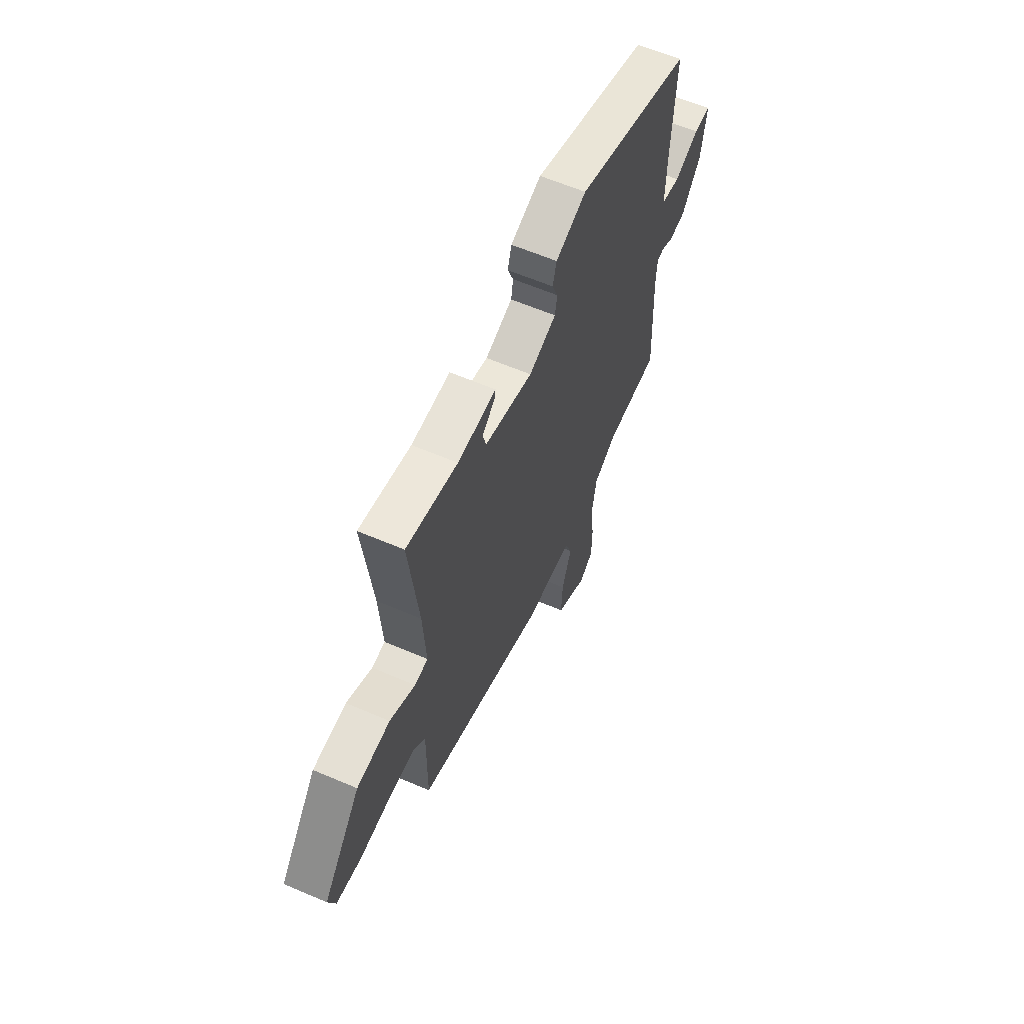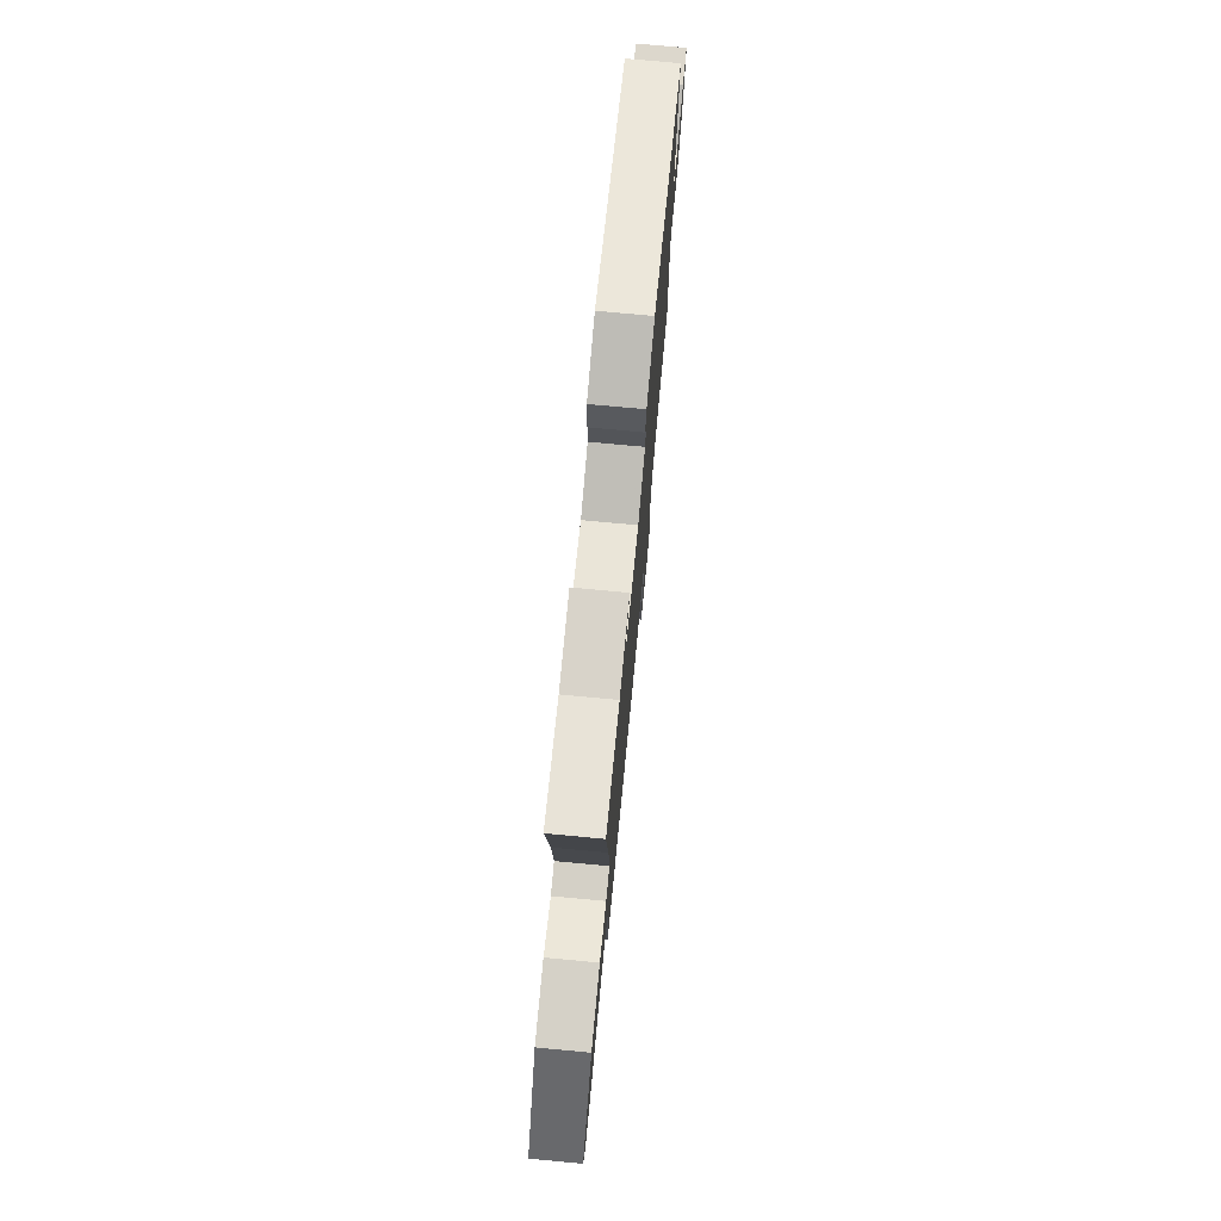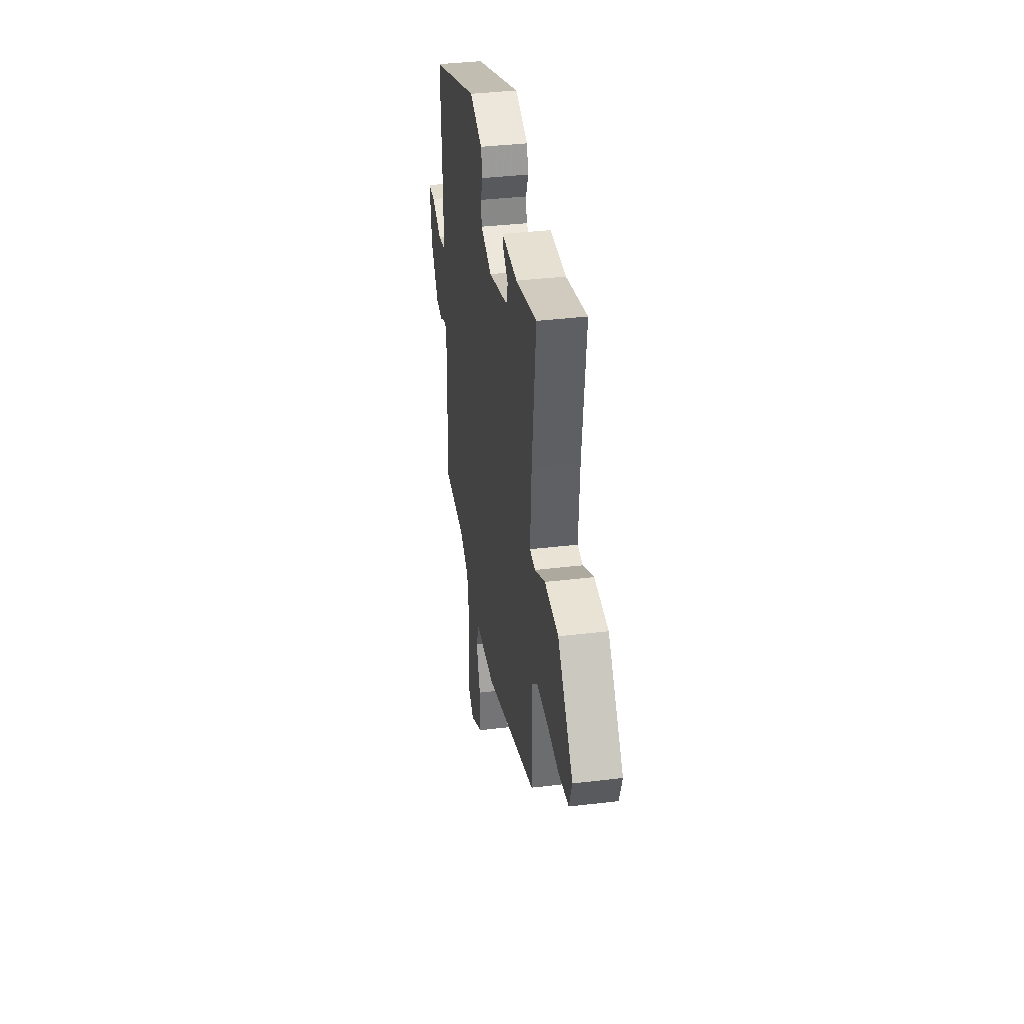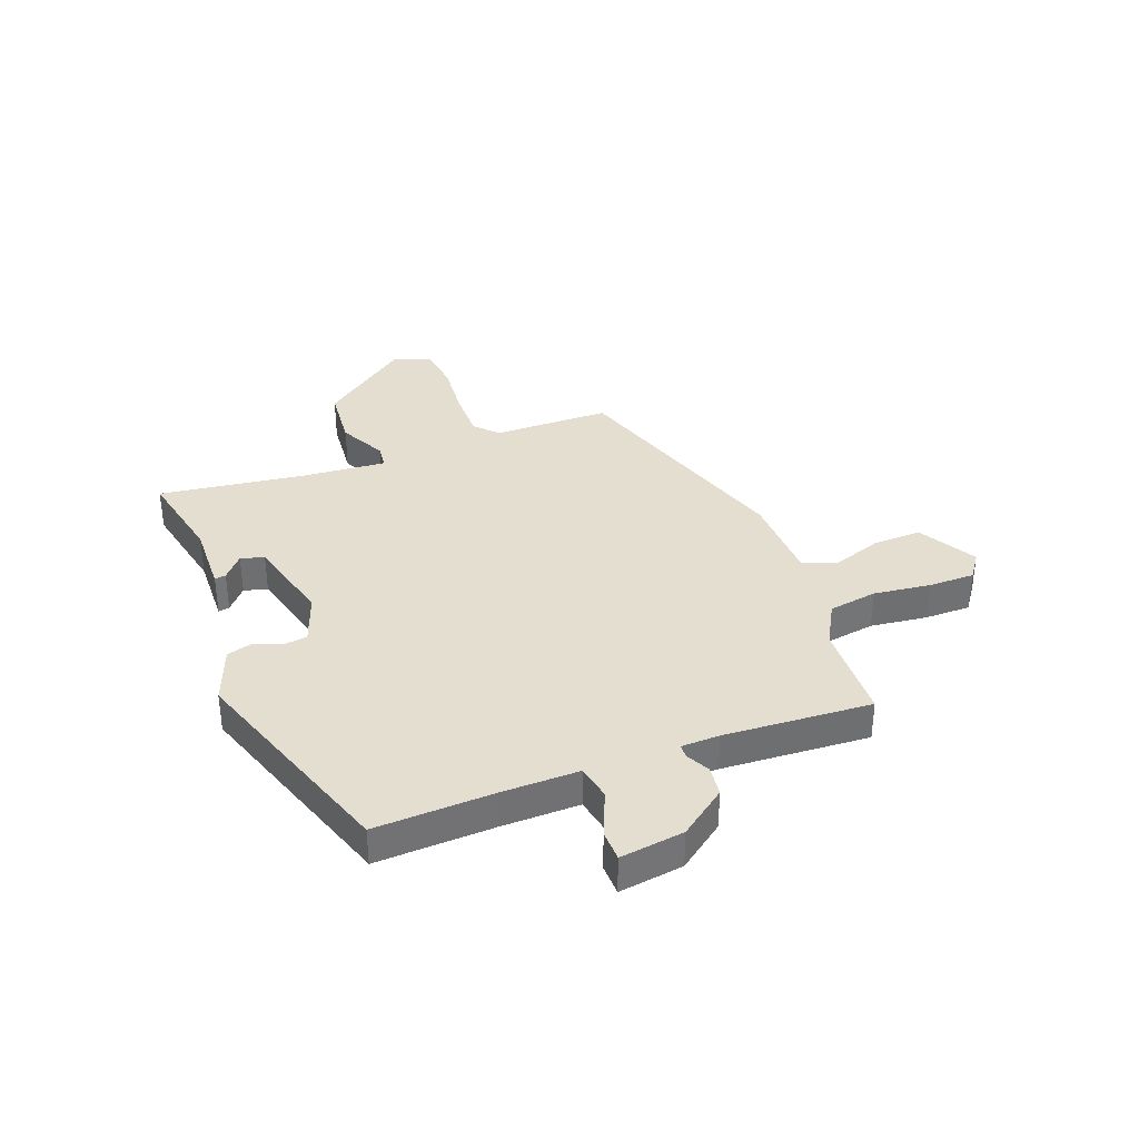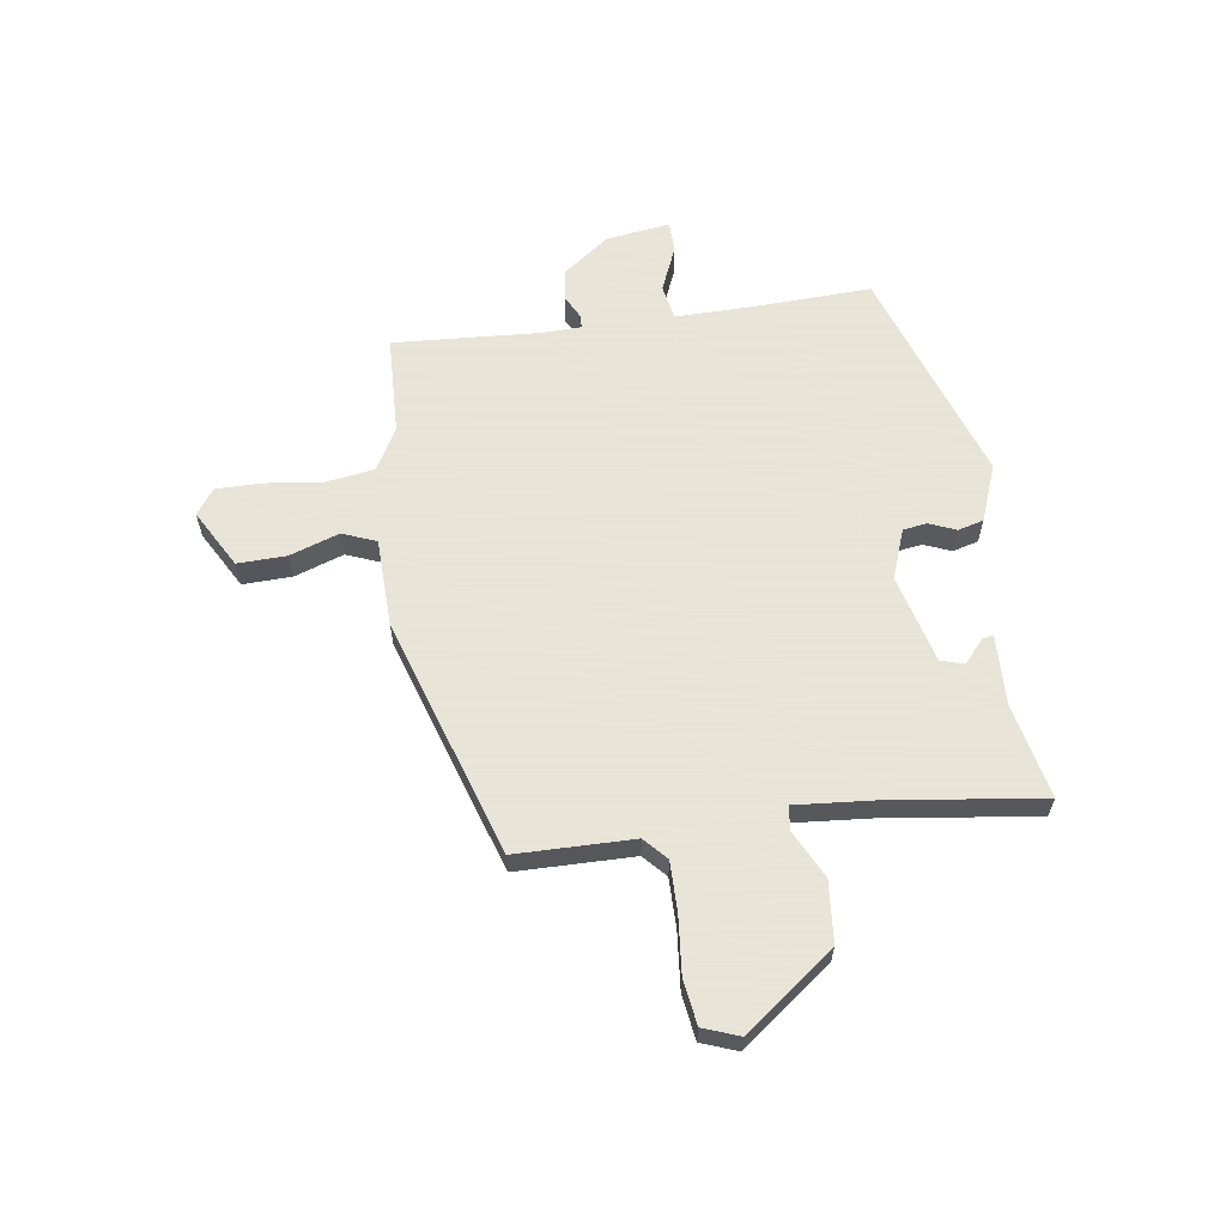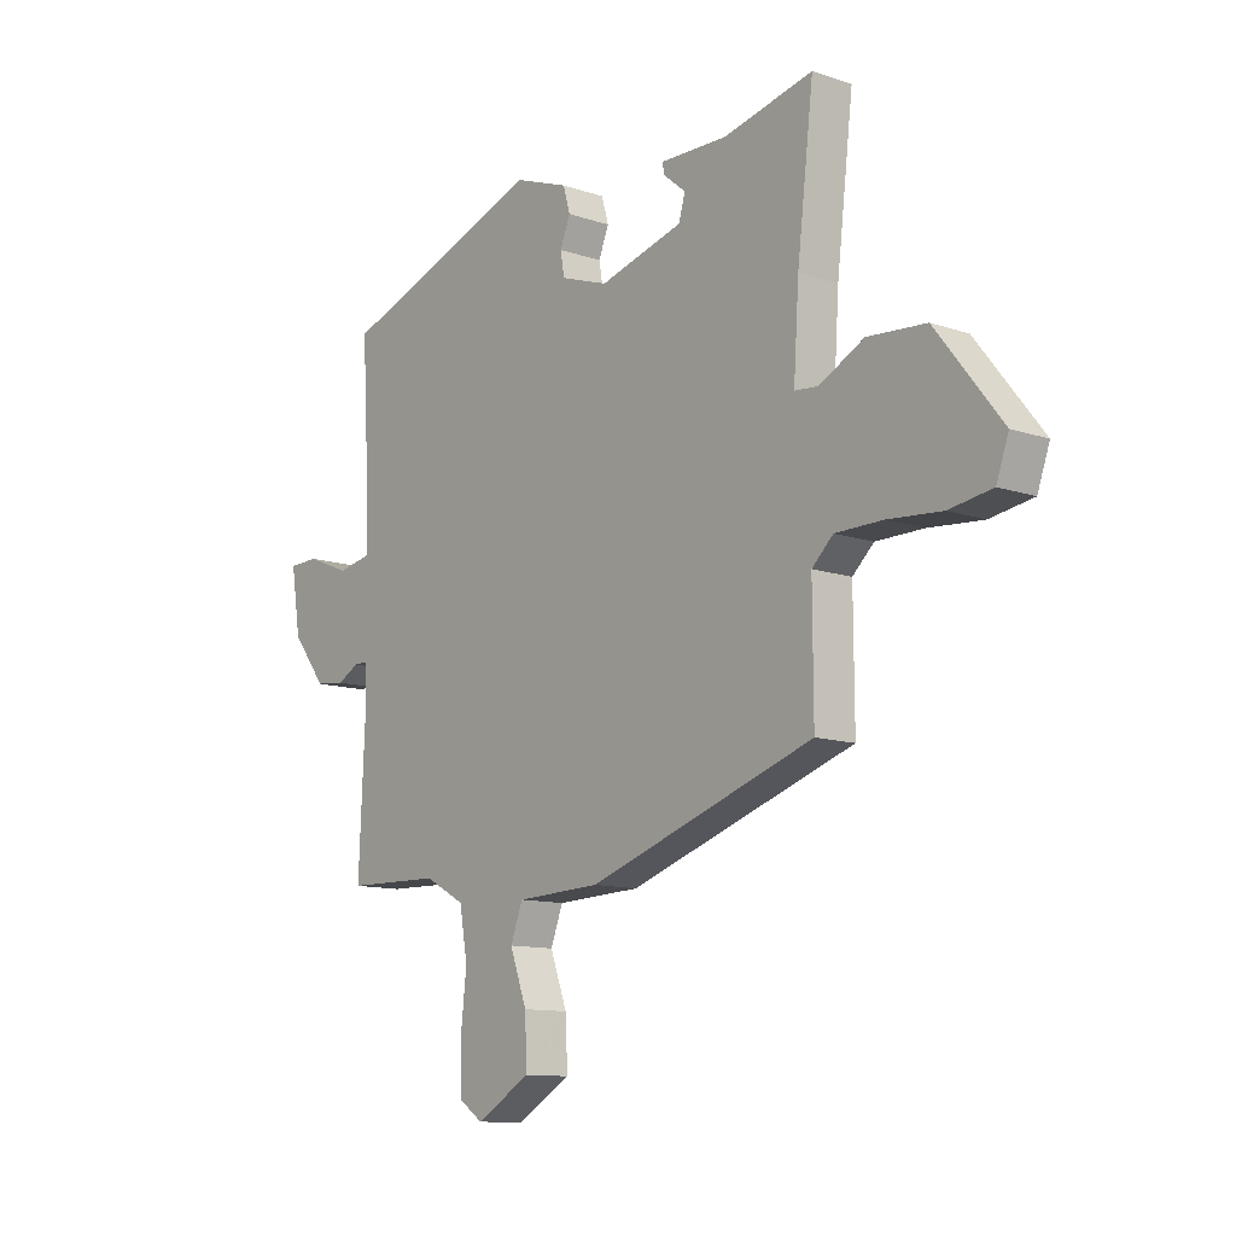
<metadata>
{"format":"obj","ext":"obj","renderer":"f3d","projection":"perspective","resolution":1024,"background":"white","views":[{"elev":61.1,"azim":-66.4,"up":"+Z"},{"elev":75.1,"azim":-84.7,"up":"+Z"},{"elev":36.8,"azim":-98.9,"up":"+Z"},{"elev":35.8,"azim":70.1,"up":"+Y"},{"elev":61.4,"azim":-97.2,"up":"+Y"},{"elev":-11.5,"azim":-129.5,"up":"+Z"}]}
</metadata>
<code>
v -0.498 0.07 0.5
v -0.329 0.07 0.461
v -0.202 0.07 0.463
v -0.206 0.07 0.443
v -0.248 0.07 0.408
v -0.236 0.07 0.366
v -0.078 0.07 0.322
v 0.012 0.07 0.353
v 0.019 0.07 0.396
v 0 0.07 0.444
v 0.013 0.07 0.49
v 0.115 0.07 0.527
v 0.504 0.07 0.388
v 0.492 0.07 0.177
v 0.488 0.07 0.037
v 0.551 0.07 0.024
v 0.633 0.07 0.057
v 0.689 0.07 0.055
v 0.671 0.07 -0.06
v 0.607 0.07 -0.143
v 0.552 0.07 -0.149
v 0.511 0.07 -0.127
v 0.486 0.07 -0.127
v 0.483 0.07 -0.196
v 0.495 0.07 -0.461
v 0.316 0.07 -0.465
v 0.24 0.07 -0.506
v 0.225 0.07 -0.593
v 0.236 0.07 -0.695
v 0.235 0.07 -0.778
v 0.189 0.07 -0.81
v 0.086 0.07 -0.75
v 0.09 0.07 -0.662
v 0.122 0.07 -0.574
v 0.099 0.07 -0.513
v -0.06 0.07 -0.506
v -0.485 0.07 -0.361
v -0.484 0.07 -0.15
v -0.524 0.07 -0.112
v -0.613 0.07 -0.111
v -0.715 0.07 -0.119
v -0.796 0.07 -0.106
v -0.819 0.07 -0.041
v -0.695 0.07 0.117
v -0.585 0.07 0.125
v -0.501 0.07 0.081
v -0.457 0.07 0.085
v -0.467 0.07 0.238
v -0.498 0 0.5
v -0.329 0 0.461
v -0.202 0 0.463
v -0.206 0 0.443
v -0.248 0 0.408
v -0.236 0 0.366
v -0.078 0 0.322
v 0.012 0 0.353
v 0.019 0 0.396
v 0 0 0.444
v 0.013 0 0.49
v 0.115 0 0.527
v 0.504 0 0.388
v 0.492 0 0.177
v 0.488 0 0.037
v 0.551 0 0.024
v 0.633 0 0.057
v 0.689 0 0.055
v 0.671 0 -0.06
v 0.607 0 -0.143
v 0.552 0 -0.149
v 0.511 0 -0.127
v 0.486 0 -0.127
v 0.483 0 -0.196
v 0.495 0 -0.461
v 0.316 0 -0.465
v 0.24 0 -0.506
v 0.225 0 -0.593
v 0.236 0 -0.695
v 0.235 0 -0.778
v 0.189 0 -0.81
v 0.086 0 -0.75
v 0.09 0 -0.662
v 0.122 0 -0.574
v 0.099 0 -0.513
v -0.06 0 -0.506
v -0.485 0 -0.361
v -0.484 0 -0.15
v -0.524 0 -0.112
v -0.613 0 -0.111
v -0.715 0 -0.119
v -0.796 0 -0.106
v -0.819 0 -0.041
v -0.695 0 0.117
v -0.585 0 0.125
v -0.501 0 0.081
v -0.457 0 0.085
v -0.467 0 0.238
f 44 45 46
f 43 44 46
f 42 43 46
f 41 42 46
f 40 41 46
f 39 40 46 47
f 38 39 47
f 37 38 47
f 36 37 47
f 35 36 47
f 32 33 34
f 31 32 34
f 30 31 34
f 29 30 34
f 28 29 34
f 27 28 34 35
f 35 47 48
f 27 35 48
f 26 27 48
f 20 21 22
f 19 20 22
f 18 19 22
f 17 18 22
f 16 17 22
f 15 16 22 23
f 12 13 14
f 11 12 14
f 10 11 14
f 9 10 14
f 8 9 14 15
f 15 23 24
f 8 15 24
f 7 8 24
f 2 3 4 5
f 2 5 6
f 1 2 6
f 48 1 6
f 25 26 48
f 24 25 48
f 7 24 48
f 6 7 48
f 94 93 92
f 94 92 91
f 94 91 90
f 94 90 89
f 94 89 88
f 95 94 88 87
f 95 87 86
f 95 86 85
f 95 85 84
f 95 84 83
f 82 81 80
f 82 80 79
f 82 79 78
f 82 78 77
f 82 77 76
f 83 82 76 75
f 96 95 83
f 96 83 75
f 96 75 74
f 70 69 68
f 70 68 67
f 70 67 66
f 70 66 65
f 70 65 64
f 71 70 64 63
f 62 61 60
f 62 60 59
f 62 59 58
f 62 58 57
f 63 62 57 56
f 72 71 63
f 72 63 56
f 72 56 55
f 53 52 51 50
f 54 53 50
f 54 50 49
f 54 49 96
f 96 74 73
f 96 73 72
f 96 72 55
f 96 55 54
f 1 49 50 2
f 2 50 51 3
f 3 51 52 4
f 4 52 53 5
f 5 53 54 6
f 6 54 55 7
f 7 55 56 8
f 8 56 57 9
f 9 57 58 10
f 10 58 59 11
f 11 59 60 12
f 12 60 61 13
f 13 61 62 14
f 14 62 63 15
f 15 63 64 16
f 16 64 65 17
f 17 65 66 18
f 18 66 67 19
f 19 67 68 20
f 20 68 69 21
f 21 69 70 22
f 22 70 71 23
f 23 71 72 24
f 24 72 73 25
f 25 73 74 26
f 26 74 75 27
f 27 75 76 28
f 28 76 77 29
f 29 77 78 30
f 30 78 79 31
f 31 79 80 32
f 32 80 81 33
f 33 81 82 34
f 34 82 83 35
f 35 83 84 36
f 36 84 85 37
f 37 85 86 38
f 38 86 87 39
f 39 87 88 40
f 40 88 89 41
f 41 89 90 42
f 42 90 91 43
f 43 91 92 44
f 44 92 93 45
f 45 93 94 46
f 46 94 95 47
f 47 95 96 48
f 48 96 49 1

</code>
